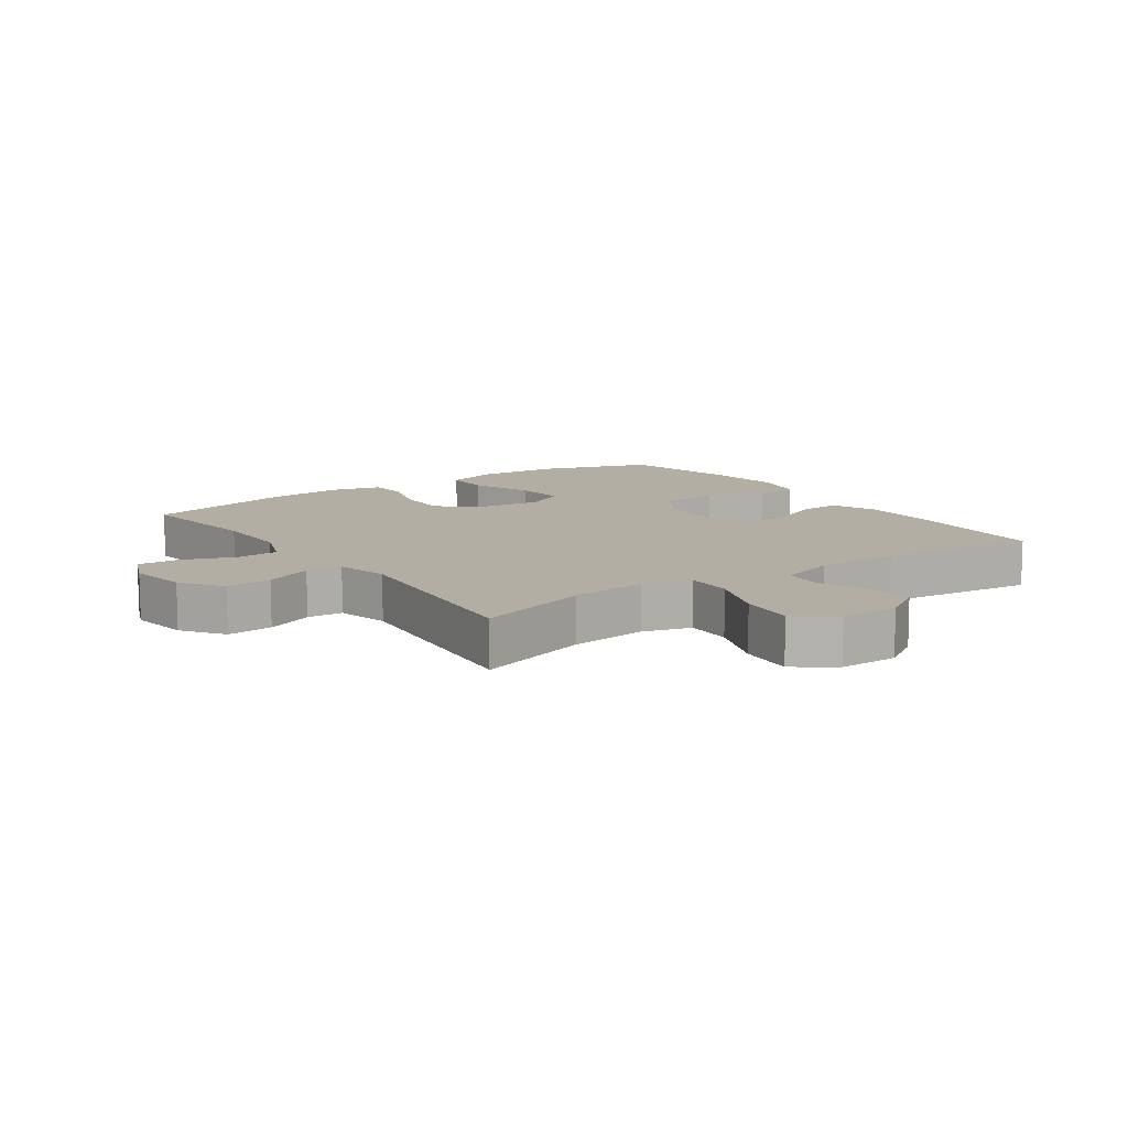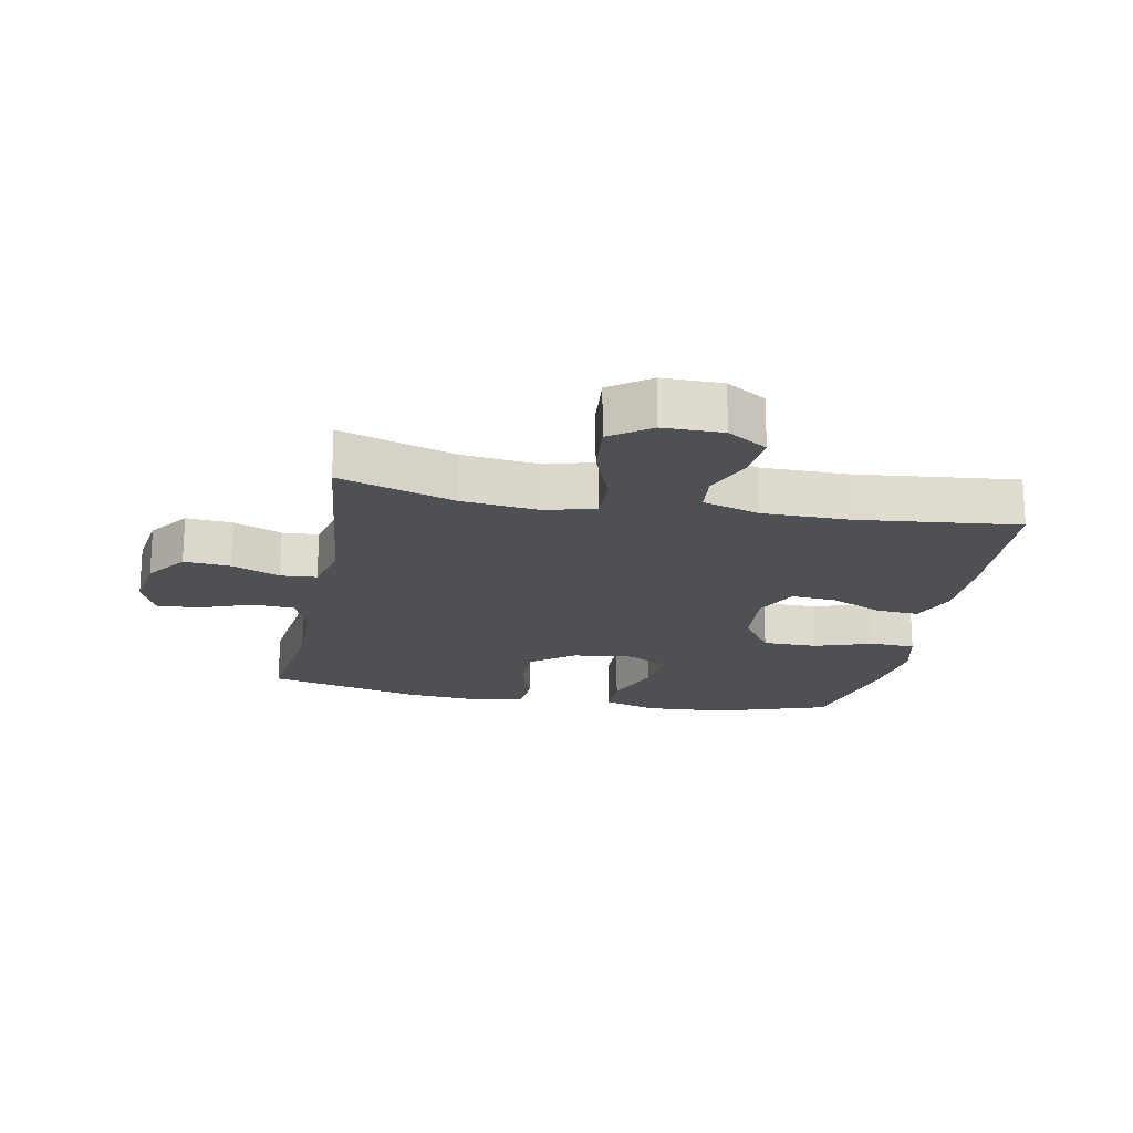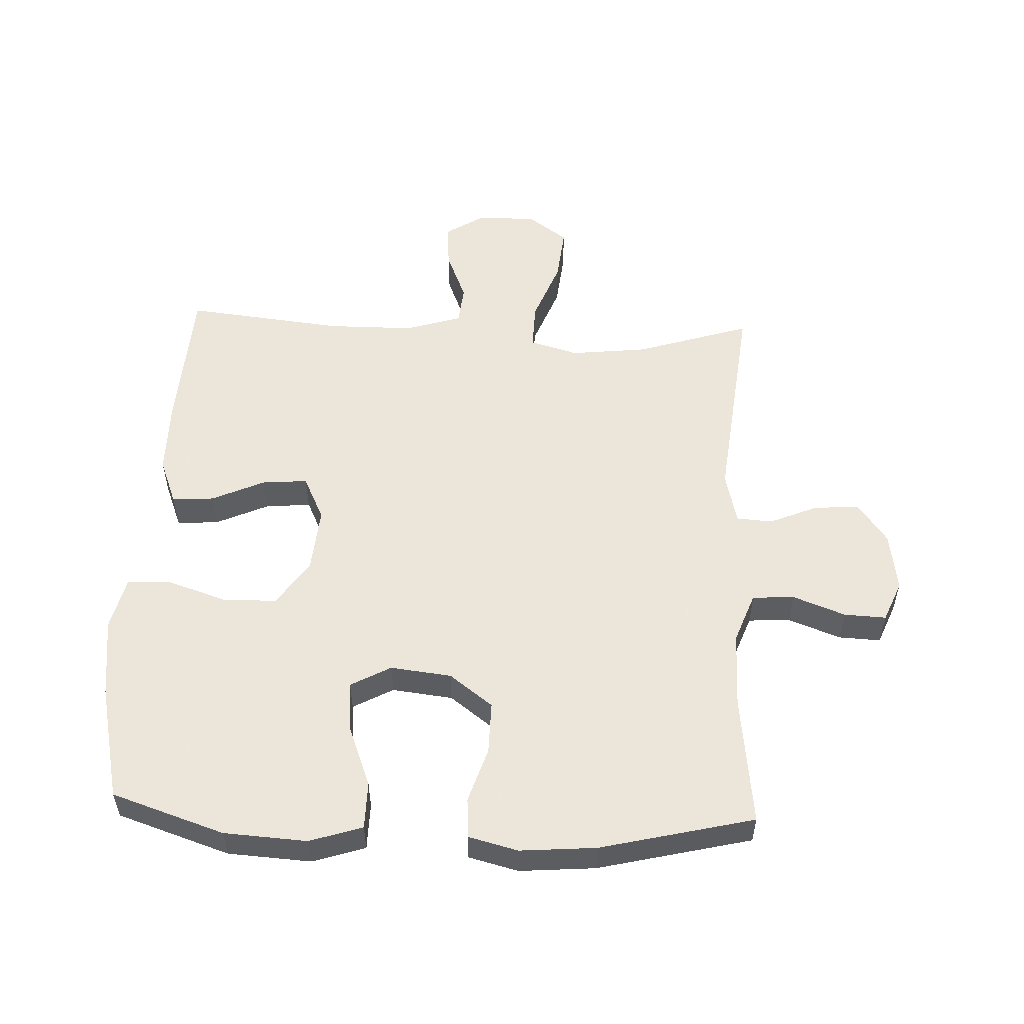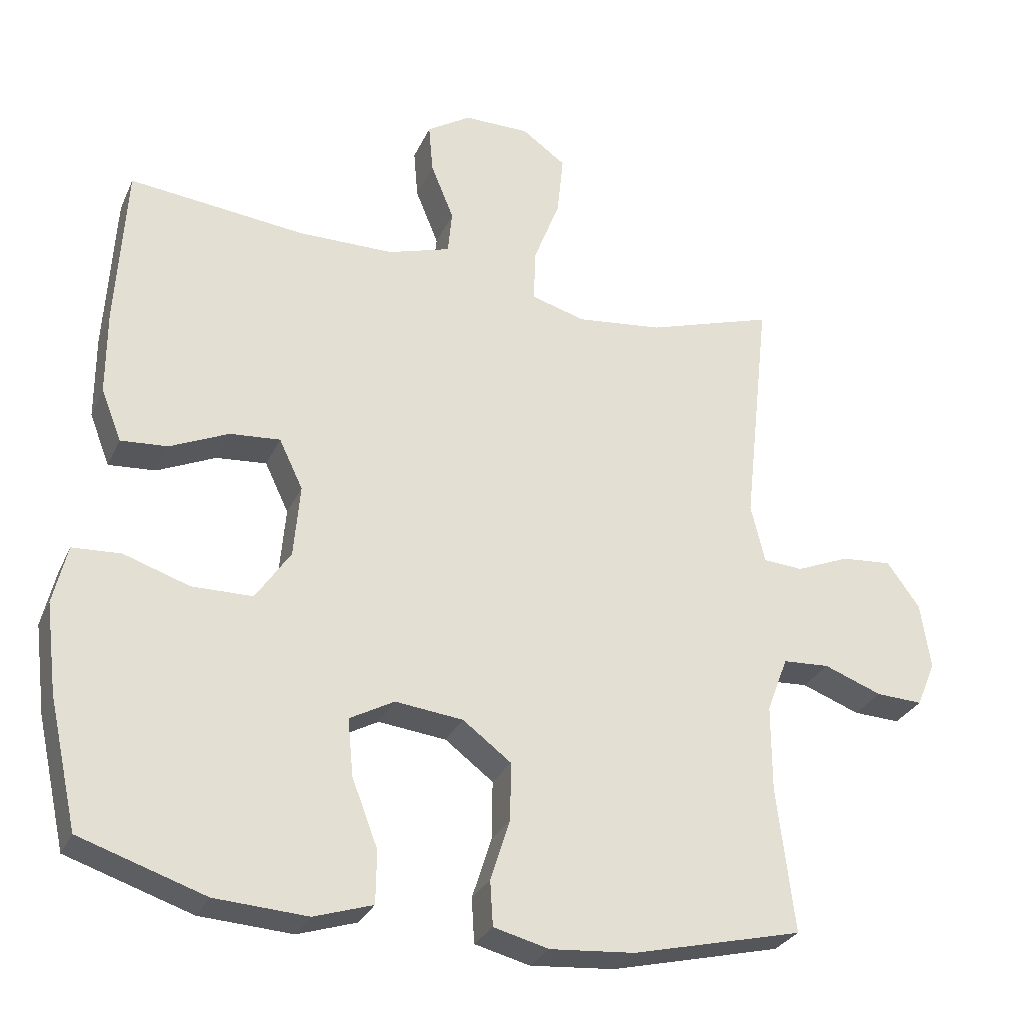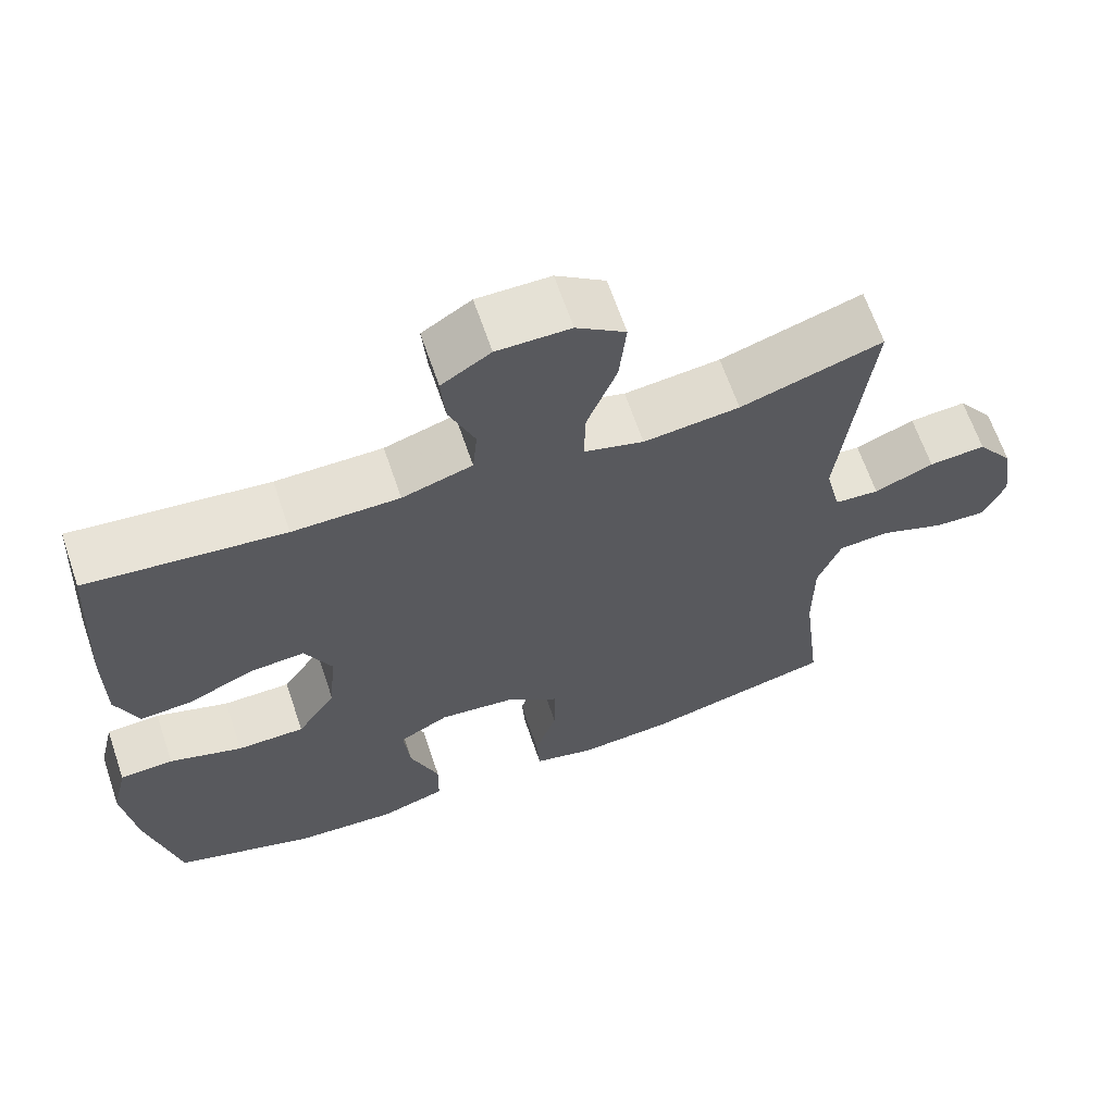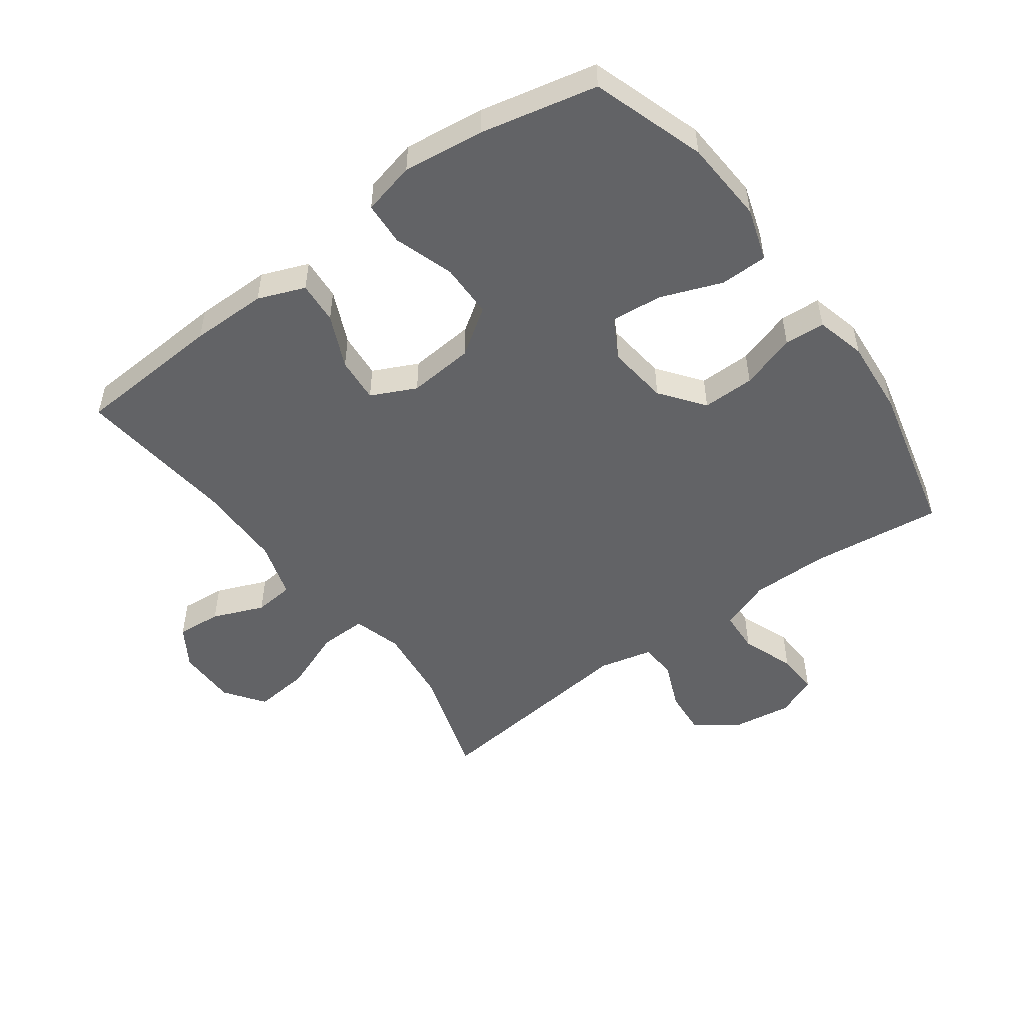
<metadata>
{"format":"obj","ext":"obj","renderer":"f3d","projection":"perspective","resolution":1024,"background":"white","views":[{"elev":10.9,"azim":-34.9,"up":"+Y"},{"elev":-19.0,"azim":-10.9,"up":"+Y"},{"elev":54.2,"azim":-177.5,"up":"+Y"},{"elev":-29.2,"azim":159.0,"up":"+Z"},{"elev":65.1,"azim":161.2,"up":"+Z"},{"elev":-50.9,"azim":126.3,"up":"+Y"}]}
</metadata>
<code>
v 0.5 0.07 0.5
v 0.514 0.07 0.265
v 0.514 0.07 0.144
v 0.485 0.07 0.07
v 0.418 0.07 0.075
v 0.334 0.07 0.113
v 0.262 0.07 0.119
v 0.228 0.07 0.048
v 0.237 0.07 -0.056
v 0.287 0.07 -0.13
v 0.374 0.07 -0.131
v 0.468 0.07 -0.1
v 0.537 0.07 -0.104
v 0.557 0.07 -0.188
v 0.541 0.07 -0.316
v 0.5 0.07 -0.5
v 0.321 0.07 -0.559
v 0.189 0.07 -0.567
v 0.105 0.07 -0.54
v 0.104 0.07 -0.465
v 0.141 0.07 -0.368
v 0.149 0.07 -0.286
v 0.085 0.07 -0.251
v -0.012 0.07 -0.262
v -0.081 0.07 -0.314
v -0.08 0.07 -0.397
v -0.052 0.07 -0.485
v -0.056 0.07 -0.549
v -0.135 0.07 -0.569
v -0.256 0.07 -0.559
v -0.5 0.07 -0.5
v -0.475 0.07 -0.292
v -0.475 0.07 -0.169
v -0.505 0.07 -0.089
v -0.572 0.07 -0.085
v -0.655 0.07 -0.116
v -0.722 0.07 -0.119
v -0.749 0.07 -0.054
v -0.735 0.07 0.041
v -0.688 0.07 0.106
v -0.615 0.07 0.1
v -0.539 0.07 0.068
v -0.482 0.07 0.072
v -0.462 0.07 0.156
v -0.5 0.07 0.5
v -0.318 0.07 0.442
v -0.195 0.07 0.428
v -0.118 0.07 0.45
v -0.12 0.07 0.525
v -0.158 0.07 0.624
v -0.167 0.07 0.712
v -0.104 0.07 0.757
v -0.01 0.07 0.757
v 0.053 0.07 0.717
v 0.047 0.07 0.646
v 0.014 0.07 0.565
v 0.02 0.07 0.502
v 0.11 0.07 0.474
v 0.247 0.07 0.473
v 0.5 0 0.5
v 0.514 0 0.265
v 0.514 0 0.144
v 0.485 0 0.07
v 0.418 0 0.075
v 0.334 0 0.113
v 0.262 0 0.119
v 0.228 0 0.048
v 0.237 0 -0.056
v 0.287 0 -0.13
v 0.374 0 -0.131
v 0.468 0 -0.1
v 0.537 0 -0.104
v 0.557 0 -0.188
v 0.541 0 -0.316
v 0.5 0 -0.5
v 0.321 0 -0.559
v 0.189 0 -0.567
v 0.105 0 -0.54
v 0.104 0 -0.465
v 0.141 0 -0.368
v 0.149 0 -0.286
v 0.085 0 -0.251
v -0.012 0 -0.262
v -0.081 0 -0.314
v -0.08 0 -0.397
v -0.052 0 -0.485
v -0.056 0 -0.549
v -0.135 0 -0.569
v -0.256 0 -0.559
v -0.5 0 -0.5
v -0.475 0 -0.292
v -0.475 0 -0.169
v -0.505 0 -0.089
v -0.572 0 -0.085
v -0.655 0 -0.116
v -0.722 0 -0.119
v -0.749 0 -0.054
v -0.735 0 0.041
v -0.688 0 0.106
v -0.615 0 0.1
v -0.539 0 0.068
v -0.482 0 0.072
v -0.462 0 0.156
v -0.5 0 0.5
v -0.318 0 0.442
v -0.195 0 0.428
v -0.118 0 0.45
v -0.12 0 0.525
v -0.158 0 0.624
v -0.167 0 0.712
v -0.104 0 0.757
v -0.01 0 0.757
v 0.053 0 0.717
v 0.047 0 0.646
v 0.014 0 0.565
v 0.02 0 0.502
v 0.11 0 0.474
v 0.247 0 0.473
f 53 54 55 56
f 53 56 57
f 52 53 57
f 49 50 51 52
f 48 49 52 57
f 44 45 46
f 43 44 46 47
f 39 40 41 42
f 39 42 43
f 38 39 43
f 35 36 37 38
f 34 35 38 43
f 33 34 43 47
f 29 30 31 32
f 26 27 28 29
f 25 26 29 32
f 24 25 32 33
f 18 19 20 21
f 18 21 22
f 17 18 22
f 16 17 22
f 15 16 22
f 14 15 22 23
f 11 12 13 14
f 10 11 14 23
f 3 4 5 6
f 3 6 7
f 59 1 2 3
f 58 59 3 7
f 48 57 58 7
f 9 10 23 24
f 8 9 24 33
f 33 47 48
f 7 8 33 48
f 115 114 113 112
f 116 115 112
f 116 112 111
f 111 110 109 108
f 116 111 108 107
f 105 104 103
f 106 105 103 102
f 101 100 99 98
f 102 101 98
f 102 98 97
f 97 96 95 94
f 102 97 94 93
f 106 102 93 92
f 91 90 89 88
f 88 87 86 85
f 91 88 85 84
f 92 91 84 83
f 80 79 78 77
f 81 80 77
f 81 77 76
f 81 76 75
f 81 75 74
f 82 81 74 73
f 73 72 71 70
f 82 73 70 69
f 65 64 63 62
f 66 65 62
f 62 61 60 118
f 66 62 118 117
f 66 117 116 107
f 83 82 69 68
f 92 83 68 67
f 107 106 92
f 107 92 67 66
f 1 60 61 2
f 2 61 62 3
f 3 62 63 4
f 4 63 64 5
f 5 64 65 6
f 6 65 66 7
f 7 66 67 8
f 8 67 68 9
f 9 68 69 10
f 10 69 70 11
f 11 70 71 12
f 12 71 72 13
f 13 72 73 14
f 14 73 74 15
f 15 74 75 16
f 16 75 76 17
f 17 76 77 18
f 18 77 78 19
f 19 78 79 20
f 20 79 80 21
f 21 80 81 22
f 22 81 82 23
f 23 82 83 24
f 24 83 84 25
f 25 84 85 26
f 26 85 86 27
f 27 86 87 28
f 28 87 88 29
f 29 88 89 30
f 30 89 90 31
f 31 90 91 32
f 32 91 92 33
f 33 92 93 34
f 34 93 94 35
f 35 94 95 36
f 36 95 96 37
f 37 96 97 38
f 38 97 98 39
f 39 98 99 40
f 40 99 100 41
f 41 100 101 42
f 42 101 102 43
f 43 102 103 44
f 44 103 104 45
f 45 104 105 46
f 46 105 106 47
f 47 106 107 48
f 48 107 108 49
f 49 108 109 50
f 50 109 110 51
f 51 110 111 52
f 52 111 112 53
f 53 112 113 54
f 54 113 114 55
f 55 114 115 56
f 56 115 116 57
f 57 116 117 58
f 58 117 118 59
f 59 118 60 1

</code>
